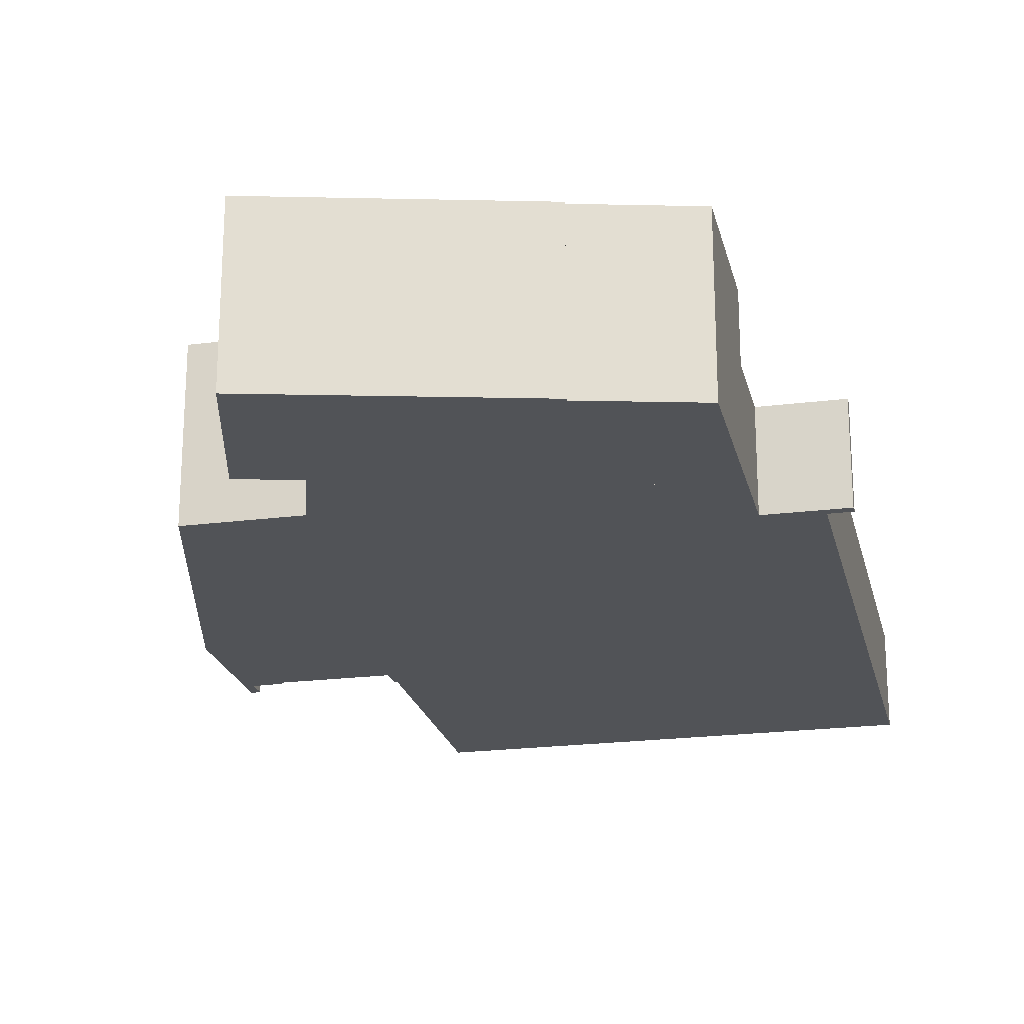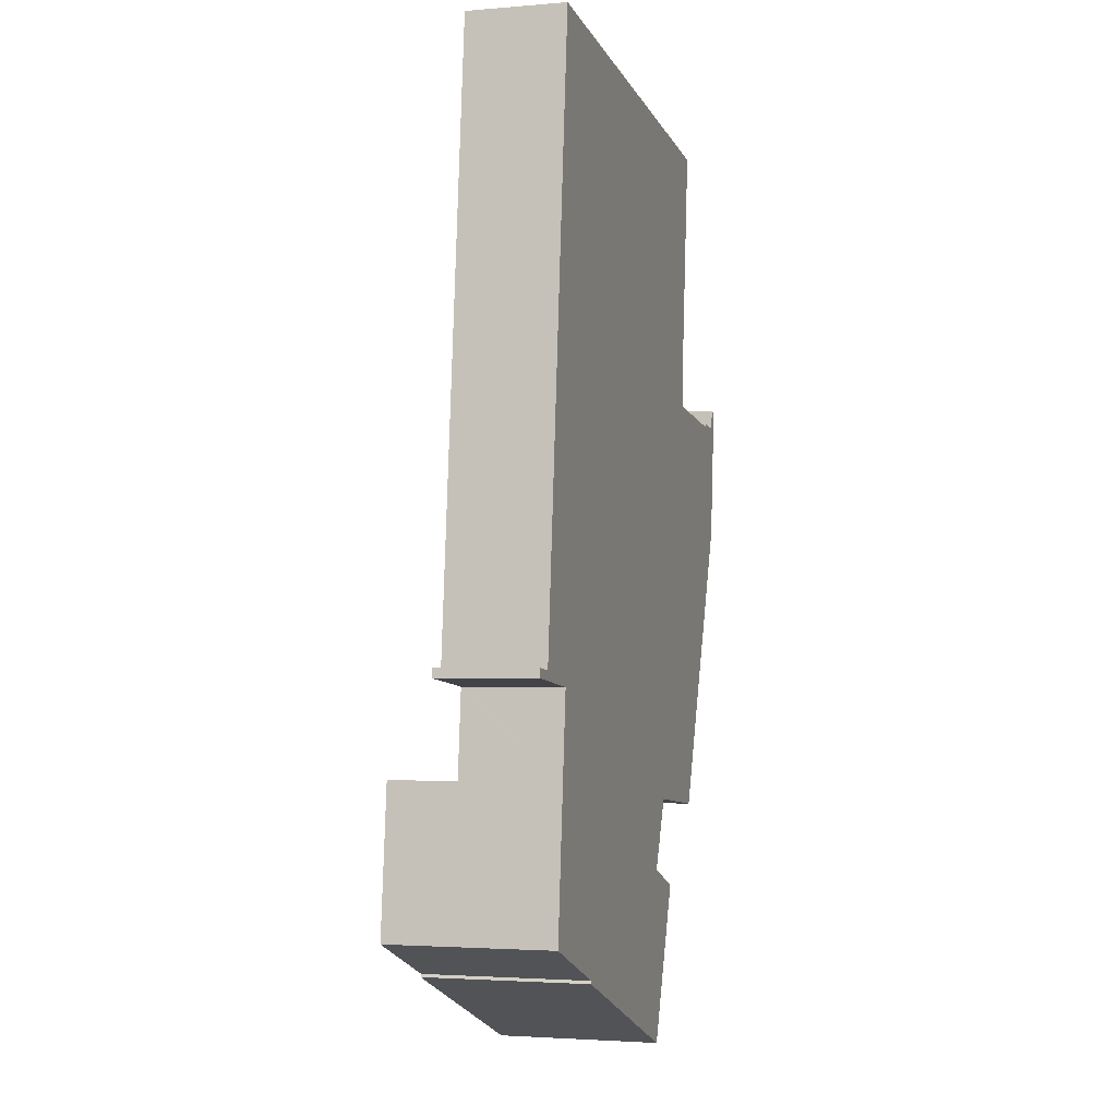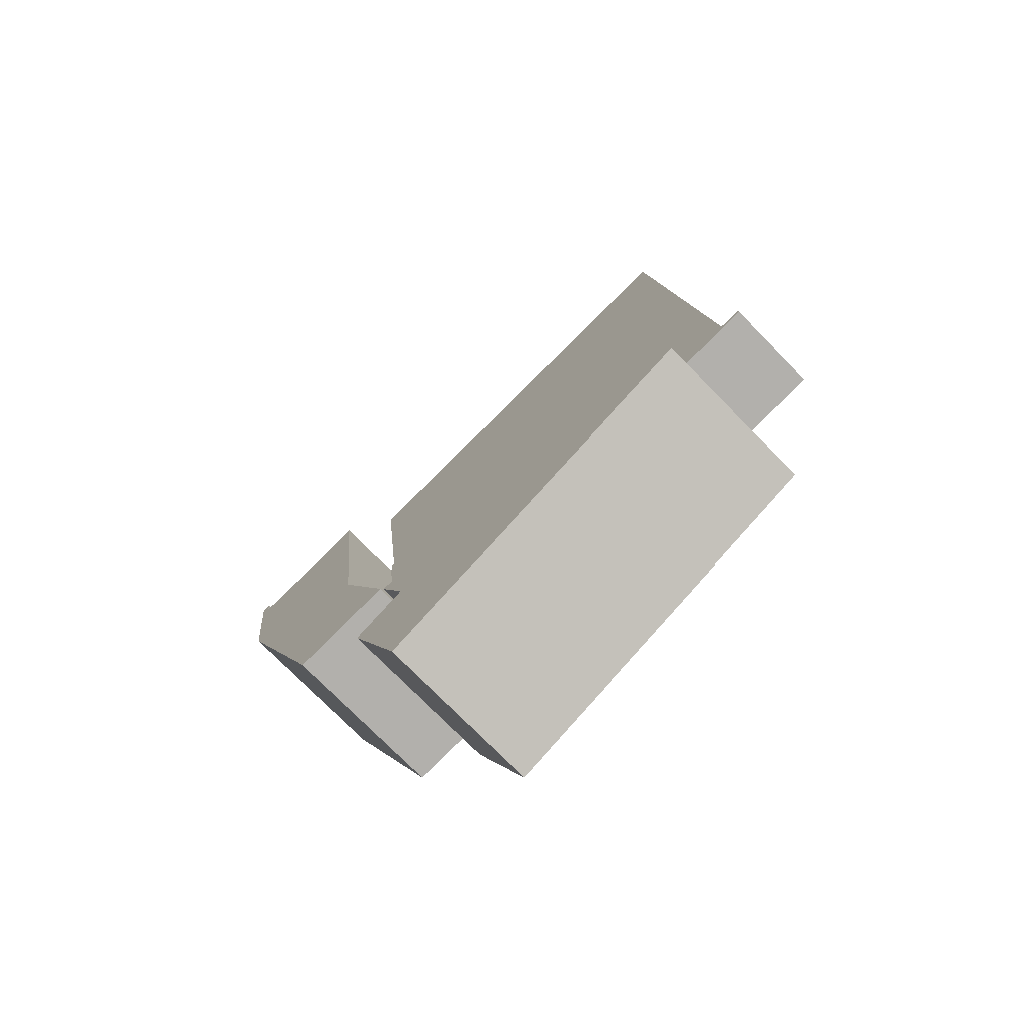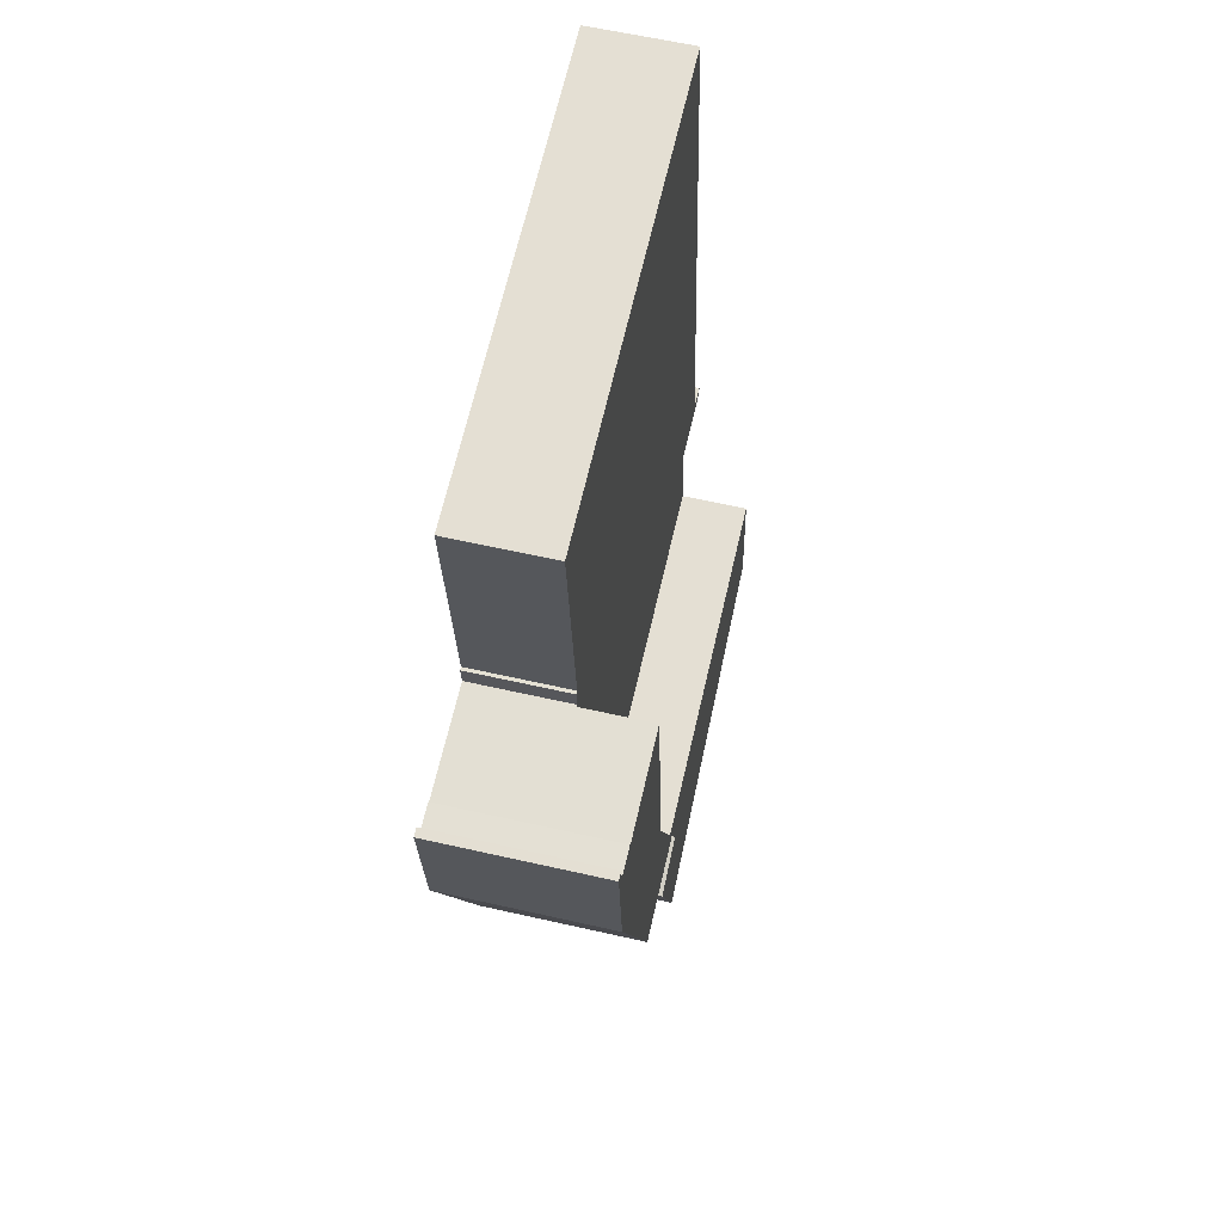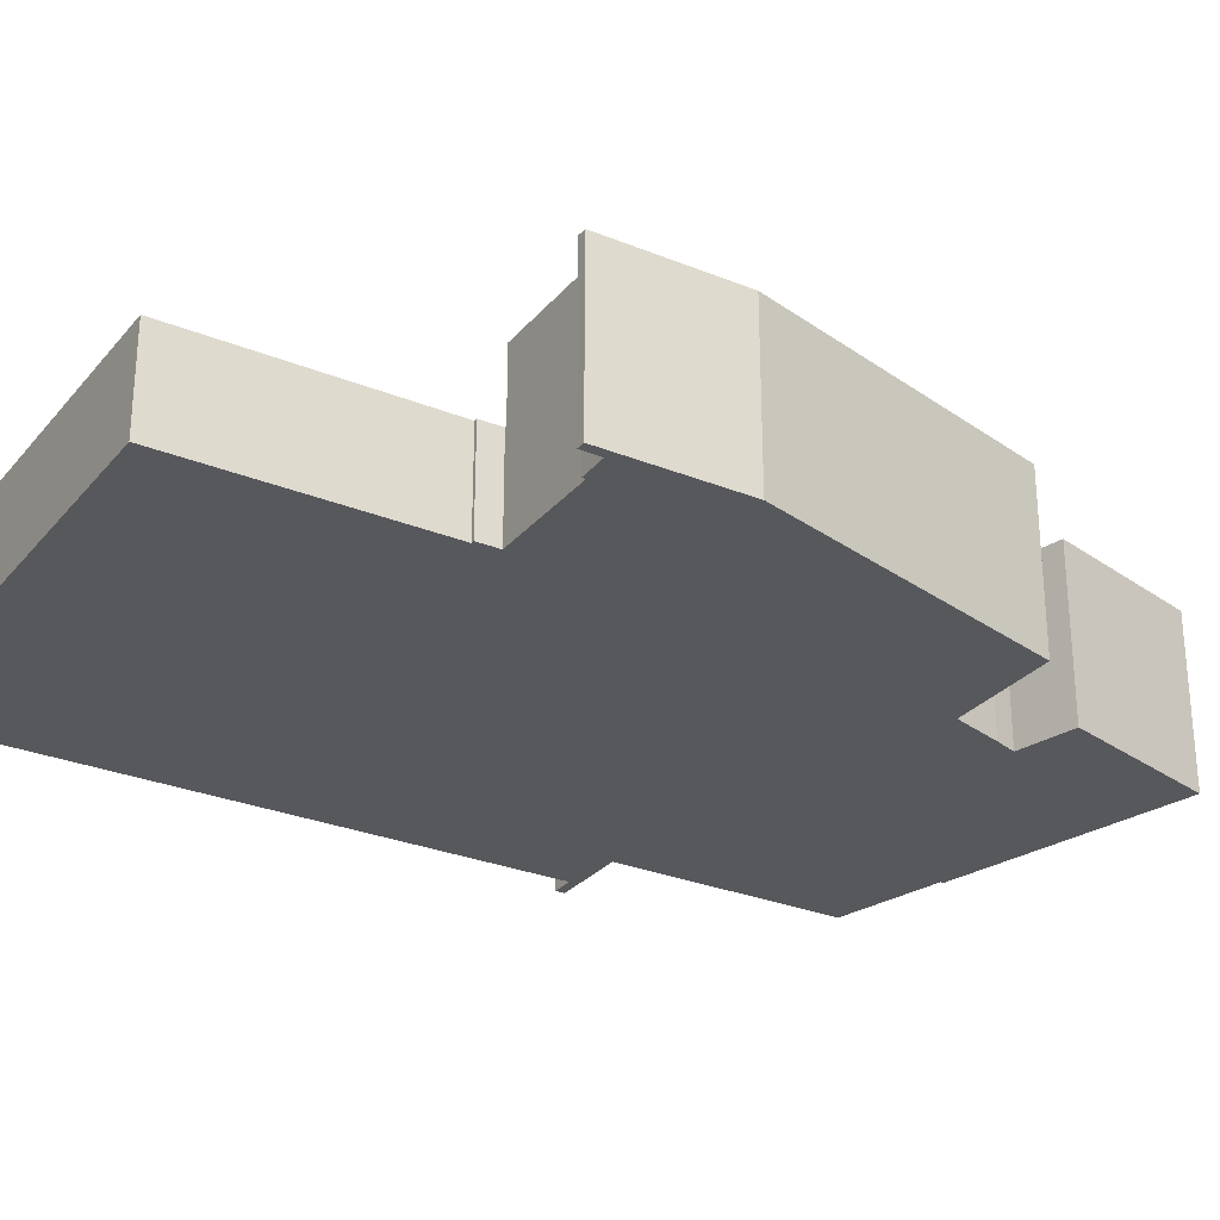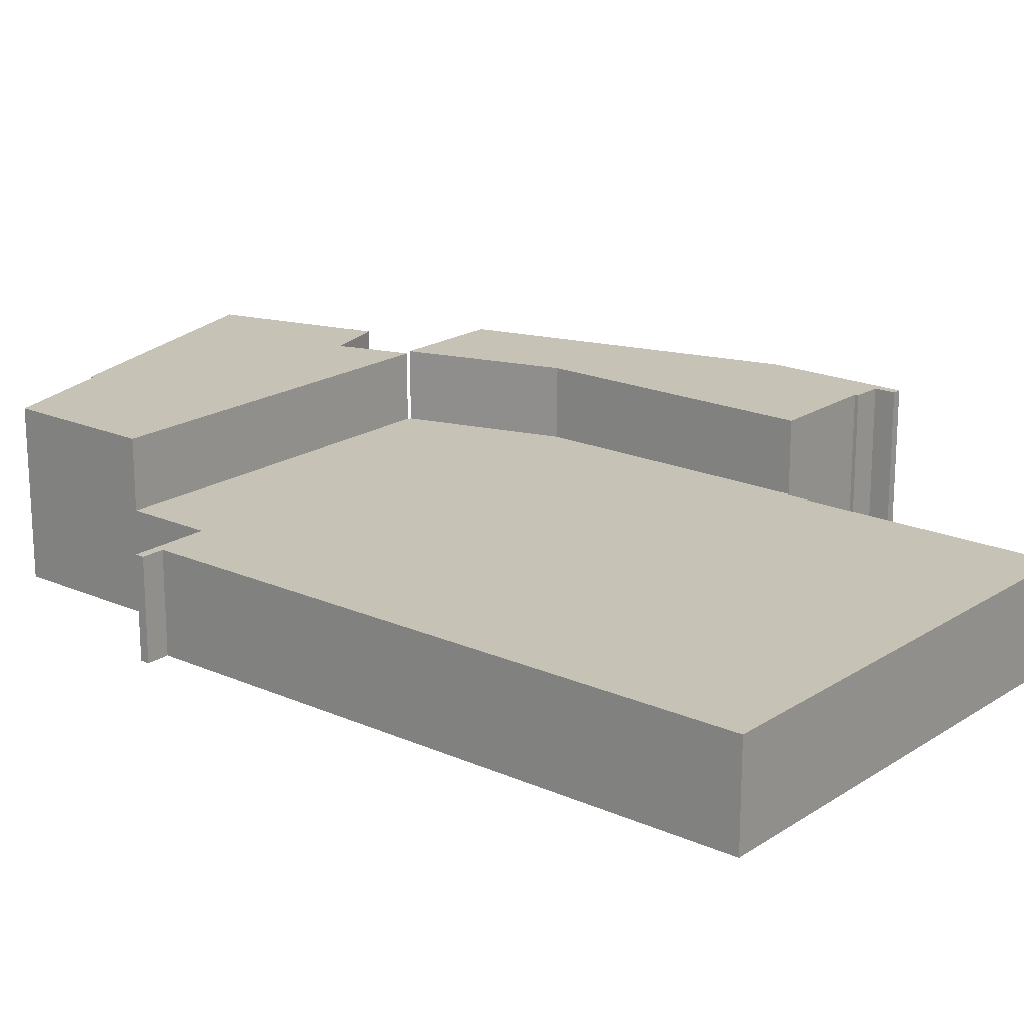
<metadata>
{"format":"obj","ext":"obj","renderer":"f3d","projection":"perspective","resolution":1024,"background":"white","views":[{"elev":-21.9,"azim":-161.5,"up":"+Y"},{"elev":-2.6,"azim":-73.3,"up":"+Z"},{"elev":-74.2,"azim":-135.7,"up":"+Z"},{"elev":60.7,"azim":103.1,"up":"+Z"},{"elev":-28.5,"azim":64.3,"up":"+Y"},{"elev":19.2,"azim":-44.6,"up":"+Y"}]}
</metadata>
<code>
v  3.749 9.003 -5.013
v  8.689 9.003 -15.08
v  2.942 9.003 -12.92
v  13.21 9.003 -5.965
v  18.61 9.003 -18.98
v  8.632 9.003 -15.24
v  21.9 9.003 -10.69
v  23.48 9.003 -7
v  21.83 9.003 -20.2
v  22.46 9.003 -9.444
v  22.43 9.003 -9.527
v  25.02 9.003 -11.85
v  22.04 9.003 -10.74
v  3.749 3.07e-16 -5.013
v  13.21 3.653e-16 -5.965
v  23.48 4.286e-16 -7
v  21.9 6.543e-16 -10.69
v  25.02 7.257e-16 -11.85
v  22.04 6.575e-16 -10.74
v  22.43 5.834e-16 -9.527
v  22.46 5.783e-16 -9.444
v  21.83 1.237e-15 -20.2
v  8.632 9.331e-16 -15.24
v  18.61 1.163e-15 -18.98
v  8.689 9.233e-16 -15.08
v  2.942 7.91e-16 -12.92
v  27.39 9.12 -7.292
v  31.12 9.12 -3.319
v  29.53 9.12 -7.508
v  26.1 9.12 -7.163
v  23.62 9.12 -6.914
v  25.36 9.12 -2.739
v  35.67 9.12 8.656
v  26.92 9.12 1.012
v  28.39 9.12 15.68
v  32.83 9.12 15.22
v  34.21 9.12 15.07
v  36.31 9.12 15.03
v  35.83 9.12 15.13
v  34.23 9.12 15.27
v  34.23 9.12 15.24
v  36.42 9.12 16.2
v  36.31 9.12 16.21
v  35.94 9.12 16.24
v  35.94 -9.946e-16 16.24
v  36.42 -9.917e-16 16.2
v  36.31 -9.923e-16 16.21
v  23.62 4.234e-16 -6.914
v  26.92 -6.197e-17 1.012
v  25.36 1.677e-16 -2.739
v  28.39 -9.604e-16 15.68
v  34.21 -9.23e-16 15.07
v  32.83 -9.319e-16 15.22
v  34.23 -9.348e-16 15.27
v  35.83 -9.263e-16 15.13
v  35.67 -5.3e-16 8.656
v  36.31 -9.202e-16 15.03
v  31.12 2.032e-16 -3.319
v  29.53 4.597e-16 -7.508
v  27.39 4.465e-16 -7.292
v  26.1 4.386e-16 -7.163
v  34.23 -9.33e-16 15.24
v  23.62 5.328 -6.914
v  23.52 5.328 -6.903
v  25.36 5.328 -2.739
v  7.474 5.328 32.75
v  3.096 5.328 18.37
v  4.577 5.328 33.05
v  29.6 5.328 30.52
v  1.277 5.328 0.359
v  4.123 5.328 -0.434
v  4.215 5.328 -0.444
v  4.198 5.328 -0.608
v  4.004 5.328 -2.508
v  3.749 5.328 -5.013
v  28.23 5.328 17.01
v  13.21 5.328 -5.965
v  28.23 5.328 16.93
v  28.41 5.328 16.91
v  28.3 5.328 15.83
v  28.29 5.328 15.69
v  28.39 5.328 15.68
v  26.92 5.328 1.012
v  23.48 5.328 -7
v  0 5.328 3.262e-16
v  0.05 5.328 0.488
v  28.23 -1.036e-15 16.93
v  28.23 -1.042e-15 17.01
v  29.6 -1.869e-15 30.52
v  28.41 -1.036e-15 16.91
v  28.29 -9.61e-16 15.69
v  28.3 -9.696e-16 15.83
v  23.52 4.227e-16 -6.903
v  0.05 -2.988e-17 0.488
v  1.277 -2.198e-17 0.359
v  4.577 -2.023e-15 33.05
v  7.474 -2.006e-15 32.75
v  4.215 2.719e-17 -0.444
v  0 0 0
v  4.123 2.657e-17 -0.434
v  4.004 1.536e-16 -2.508
v  4.198 3.723e-17 -0.608
v  3.096 -1.125e-15 18.37
g defaultobject
f 1 2 3
f 2 1 4
f 2 5 6
f 5 2 4
f 5 4 7
f 7 4 8
f 5 7 9
f 7 8 10
f 7 10 11
f 7 12 9
f 12 7 13
f 14 4 1
f 4 14 15
f 4 15 8
f 8 15 16
f 17 13 7
f 13 17 12
f 12 17 18
f 18 17 19
f 16 10 8
f 10 16 20
f 20 16 21
f 20 7 11
f 7 20 17
f 20 11 10
f 18 9 12
f 9 18 22
f 22 5 9
f 5 22 6
f 6 22 23
f 23 22 24
f 25 3 2
f 3 25 26
f 23 2 6
f 2 23 25
f 26 1 3
f 1 26 14
f 14 26 25
f 24 25 23
f 25 24 22
f 25 22 18
f 25 18 14
f 14 18 17
f 17 18 19
f 17 15 14
f 15 17 20
f 15 20 21
f 15 21 16
f 27 28 29
f 28 27 30
f 28 30 31
f 28 31 32
f 28 32 33
f 33 32 34
f 33 34 35
f 33 35 36
f 33 36 37
f 33 37 38
f 38 37 39
f 37 40 39
f 40 37 41
f 39 42 38
f 42 39 43
f 43 39 44
f 45 43 44
f 43 45 42
f 42 45 46
f 46 45 47
f 48 32 31
f 32 48 34
f 34 48 49
f 49 48 50
f 51 36 35
f 36 51 37
f 37 51 52
f 52 51 53
f 54 39 40
f 39 54 55
f 46 38 42
f 38 46 33
f 33 46 56
f 56 46 57
f 56 28 33
f 28 56 58
f 28 58 29
f 29 58 59
f 59 27 29
f 27 59 30
f 30 59 31
f 31 59 48
f 48 59 60
f 48 60 61
f 49 35 34
f 35 49 51
f 52 41 37
f 41 52 40
f 40 52 54
f 54 52 62
f 55 44 39
f 44 55 45
f 61 50 48
f 50 61 60
f 50 60 59
f 50 59 58
f 50 58 49
f 49 58 56
f 49 56 51
f 51 56 53
f 53 56 52
f 52 56 57
f 52 57 62
f 62 57 54
f 54 57 55
f 55 57 45
f 45 57 47
f 47 57 46
f 63 64 65
f 66 67 68
f 67 66 69
f 67 69 70
f 70 69 71
f 71 69 72
f 72 69 73
f 73 69 74
f 74 69 75
f 75 69 76
f 75 76 77
f 77 76 78
f 77 78 79
f 77 79 80
f 77 80 81
f 77 81 82
f 77 82 83
f 77 83 64
f 77 64 84
f 64 83 65
f 70 85 86
f 85 70 71
f 76 87 78
f 87 76 69
f 87 69 88
f 88 69 89
f 90 80 79
f 80 90 81
f 81 90 91
f 91 90 92
f 51 83 82
f 83 51 49
f 93 84 64
f 84 93 16
f 87 79 78
f 79 87 90
f 91 82 81
f 82 91 51
f 94 70 86
f 70 94 95
f 96 66 68
f 66 96 69
f 69 96 97
f 69 97 89
f 49 65 83
f 65 49 63
f 63 49 50
f 63 50 48
f 48 64 63
f 64 48 93
f 16 77 84
f 77 16 15
f 77 15 75
f 75 15 14
f 98 71 72
f 71 98 85
f 85 98 99
f 99 98 100
f 14 74 75
f 74 14 73
f 73 14 72
f 72 14 98
f 98 14 101
f 98 101 102
f 99 86 85
f 86 99 94
f 95 67 70
f 67 95 103
f 67 103 68
f 68 103 96
f 99 95 94
f 95 99 100
f 103 97 96
f 97 103 89
f 89 103 95
f 89 95 100
f 89 100 98
f 89 98 102
f 89 102 101
f 89 101 14
f 89 14 15
f 89 15 16
f 89 16 88
f 88 16 87
f 87 16 90
f 90 16 92
f 92 16 91
f 91 16 51
f 51 16 93
f 51 93 49
f 49 93 48
f 49 48 50

</code>
